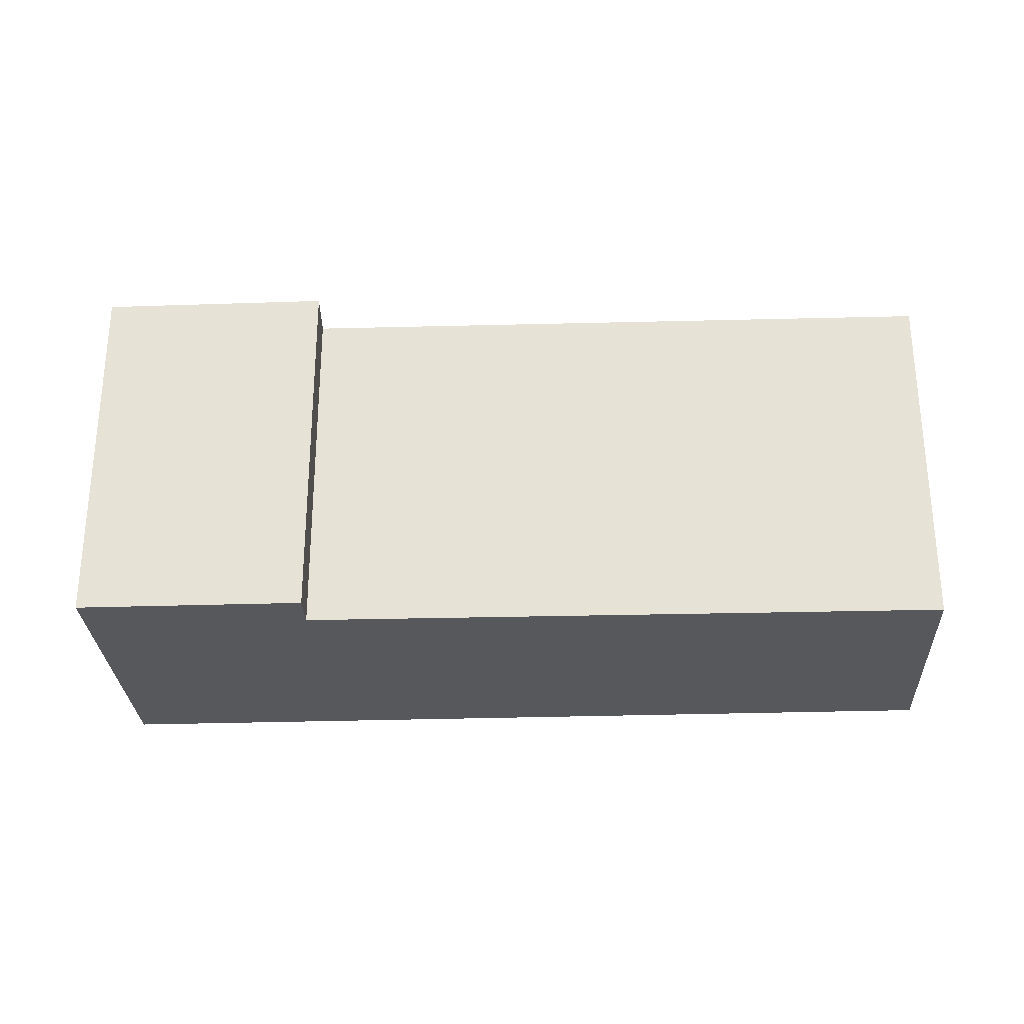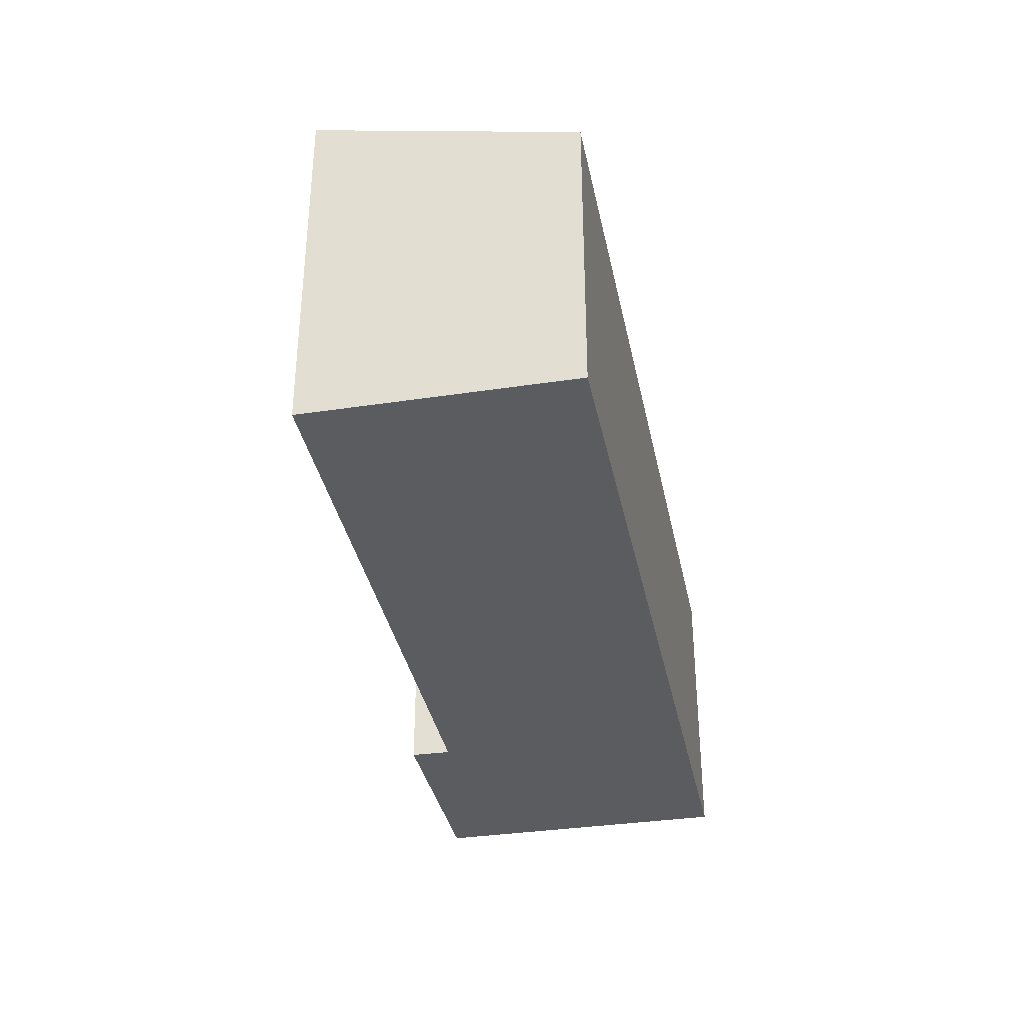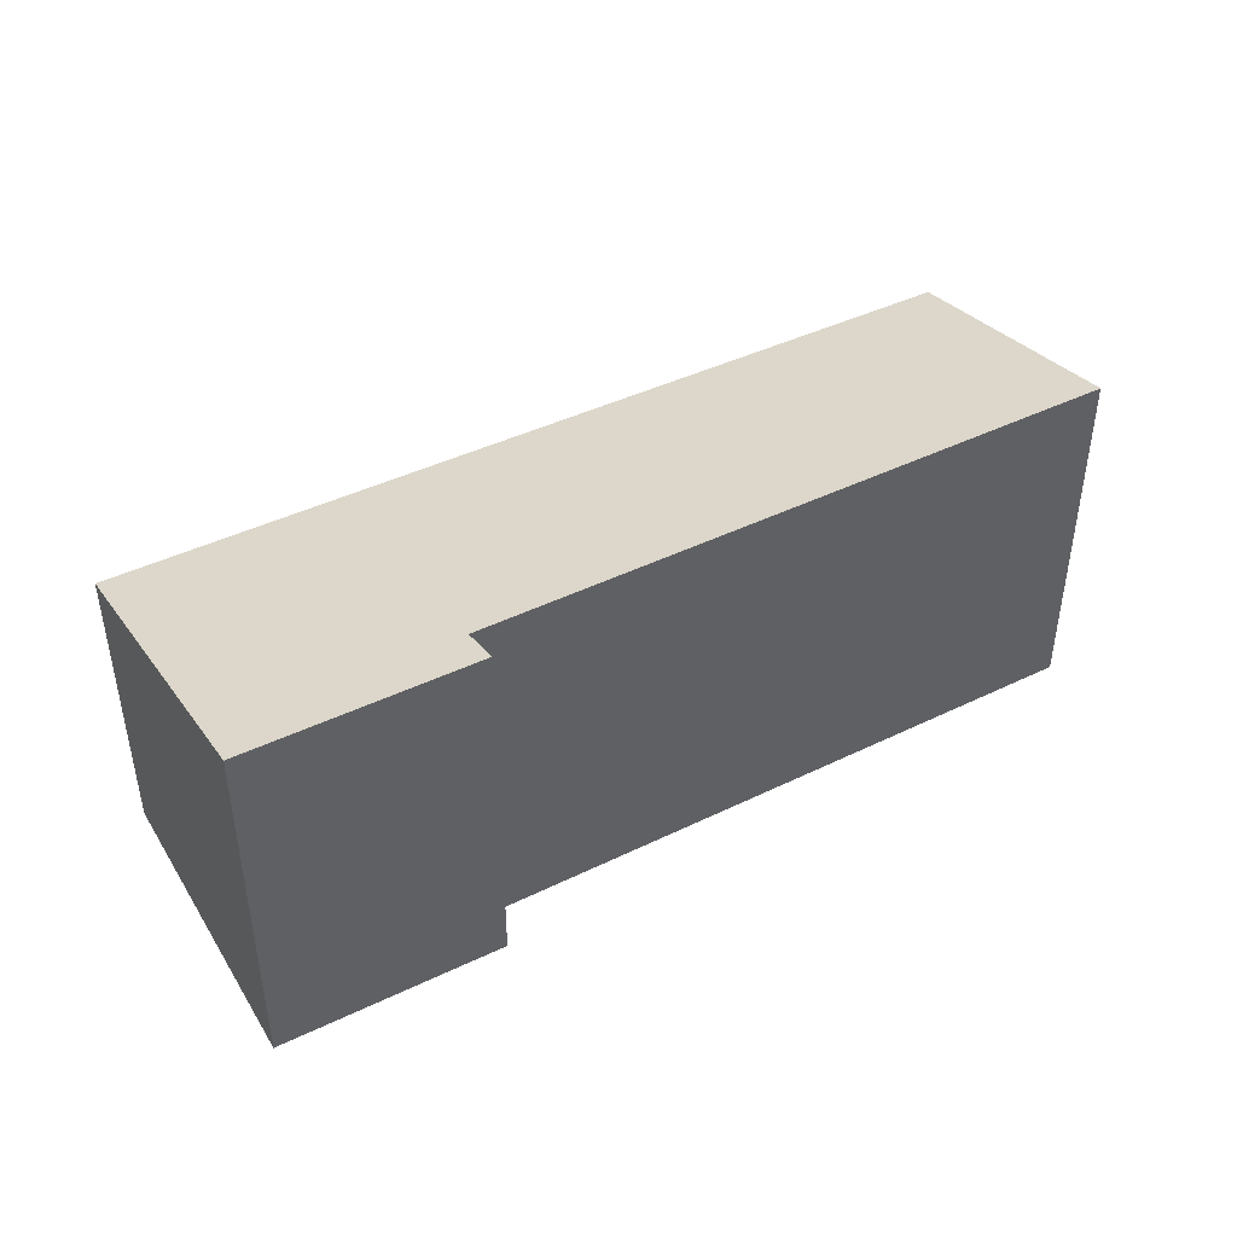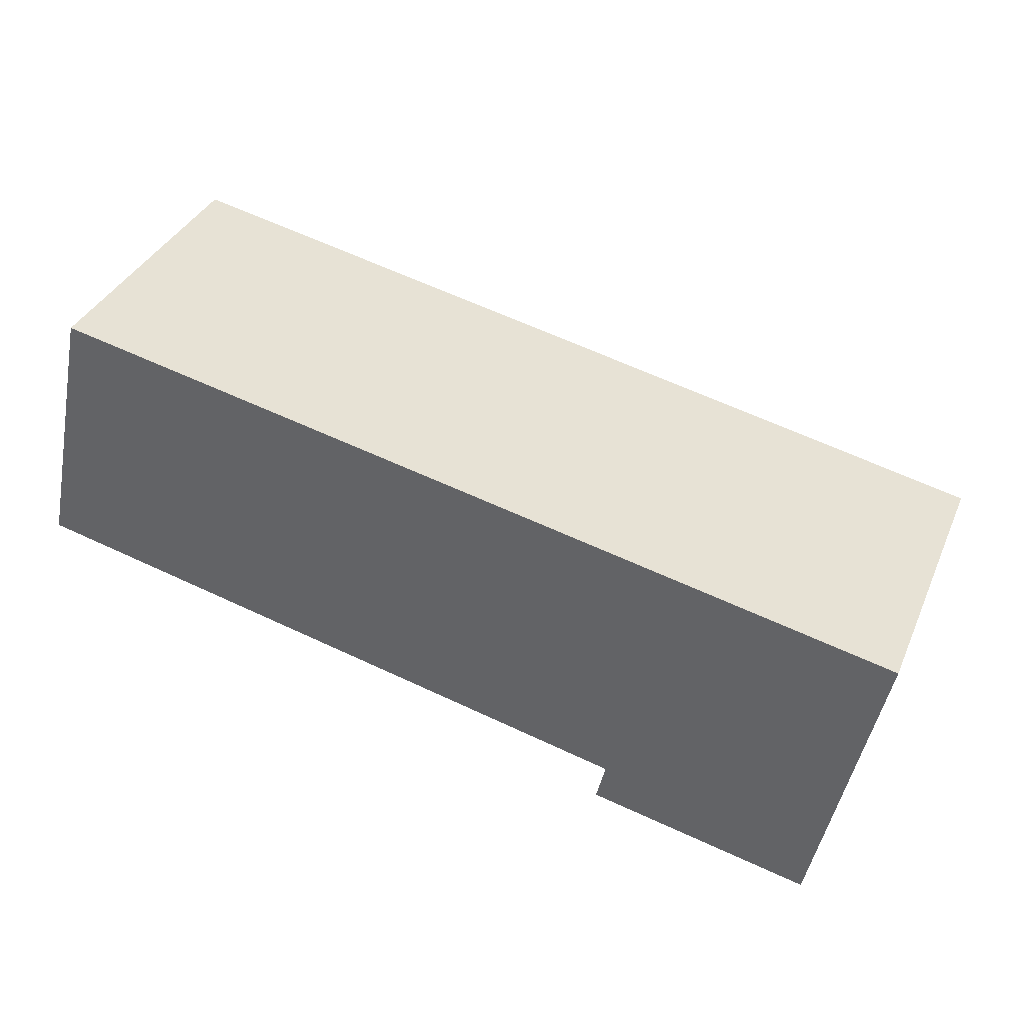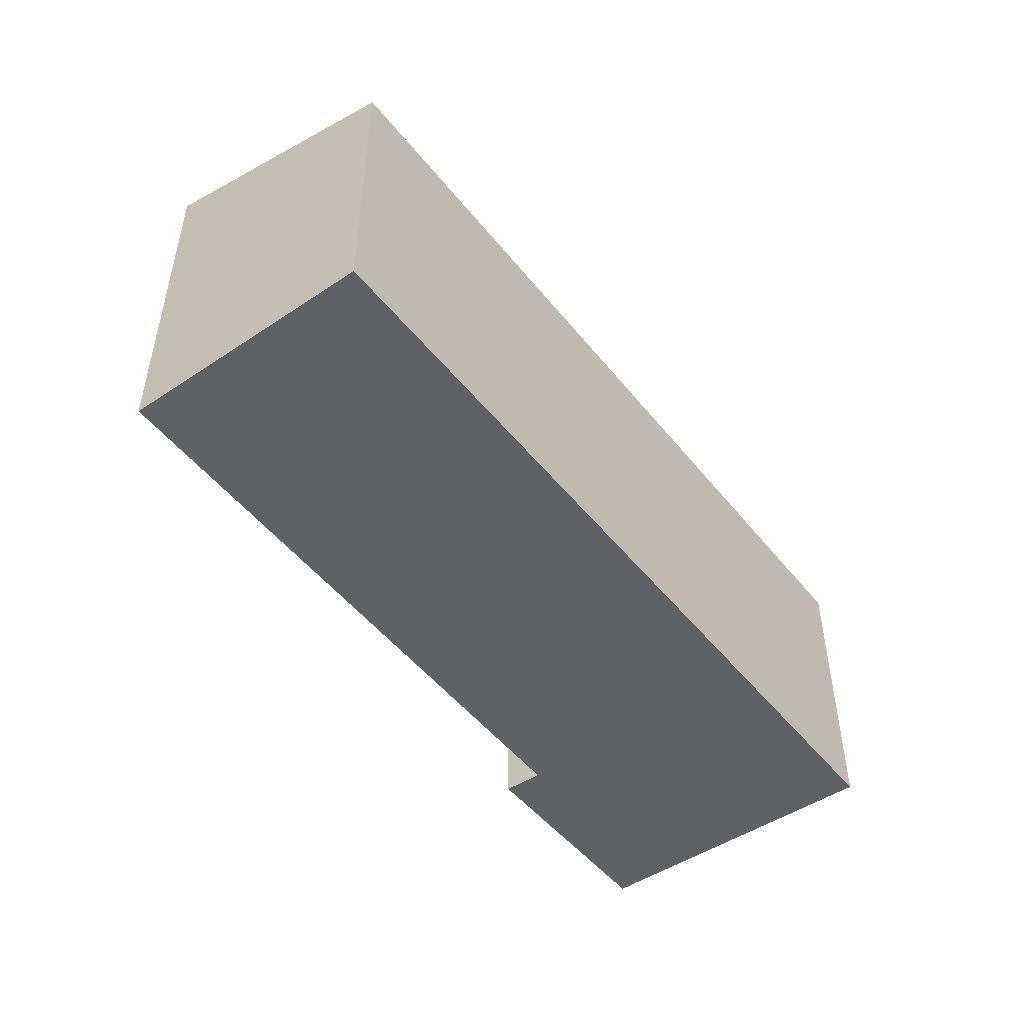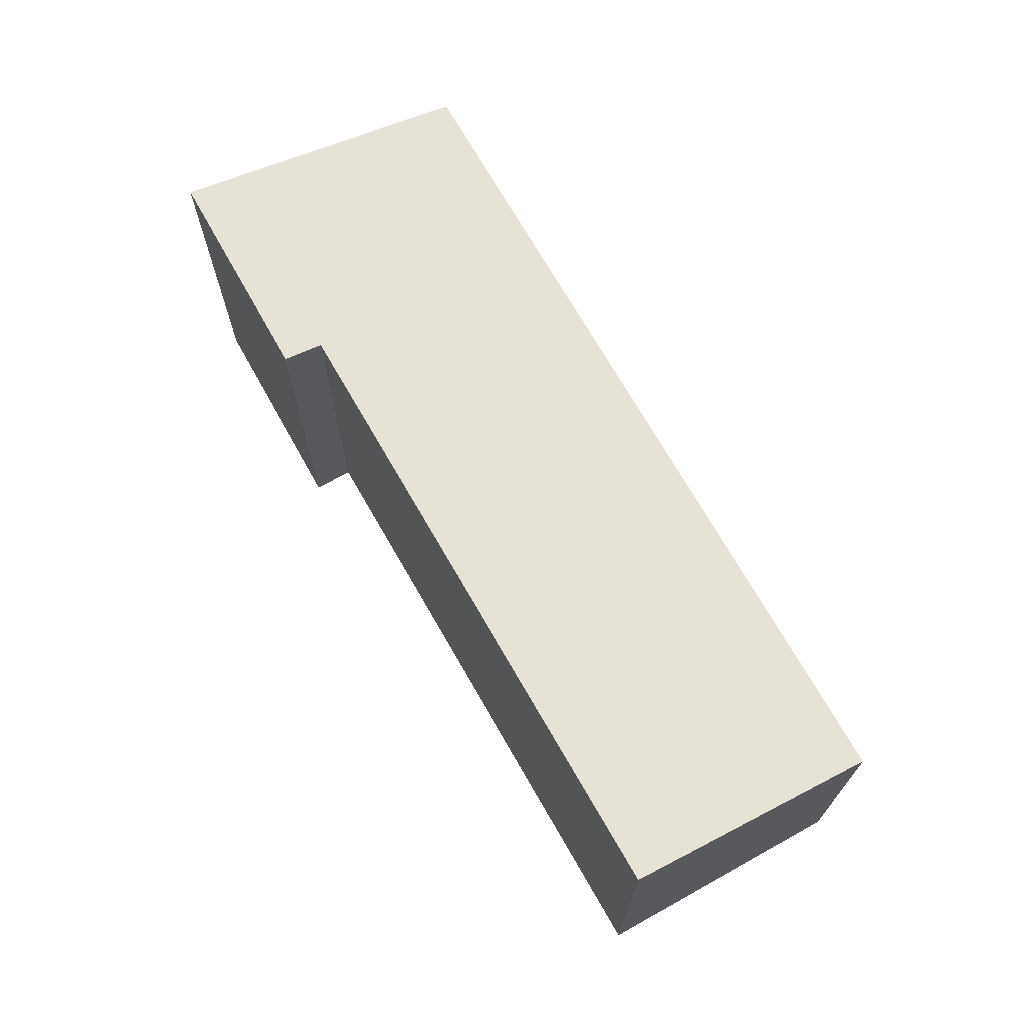
<metadata>
{"format":"obj","ext":"obj","renderer":"f3d","projection":"perspective","resolution":1024,"background":"white","views":[{"elev":-28.4,"azim":-165.1,"up":"+Y"},{"elev":-34.9,"azim":-66.6,"up":"+Y"},{"elev":43.5,"azim":162.7,"up":"+Y"},{"elev":36.1,"azim":21.5,"up":"+Z"},{"elev":-48.5,"azim":-41.2,"up":"+Y"},{"elev":69.2,"azim":-107.1,"up":"+Y"}]}
</metadata>
<code>
v  1.107 6.055 5.242
v  12.77 7.23 -2.874
v  0 7.222 4.422e-16
v  15.28 6.029 2.214
v  17.11 7.402 -4.647
v  12.58 7.41 -3.679
v  18.43 6.024 1.54
v  17.11 2.845e-16 -4.647
v  18.43 -9.43e-17 1.54
v  12.58 2.253e-16 -3.679
v  12.77 1.76e-16 -2.874
v  0 0 0
v  1.107 -3.21e-16 5.242
v  15.28 -1.356e-16 2.214
g defaultobject
f 1 2 3
f 2 1 4
f 2 5 6
f 5 2 4
f 5 4 7
f 7 8 5
f 8 7 9
f 5 10 6
f 10 5 8
f 11 3 2
f 3 11 12
f 10 2 6
f 2 10 11
f 12 1 3
f 1 12 13
f 13 4 1
f 4 13 14
f 4 14 7
f 7 14 9
f 12 14 13
f 14 12 11
f 14 11 10
f 14 10 8
f 14 8 9

</code>
